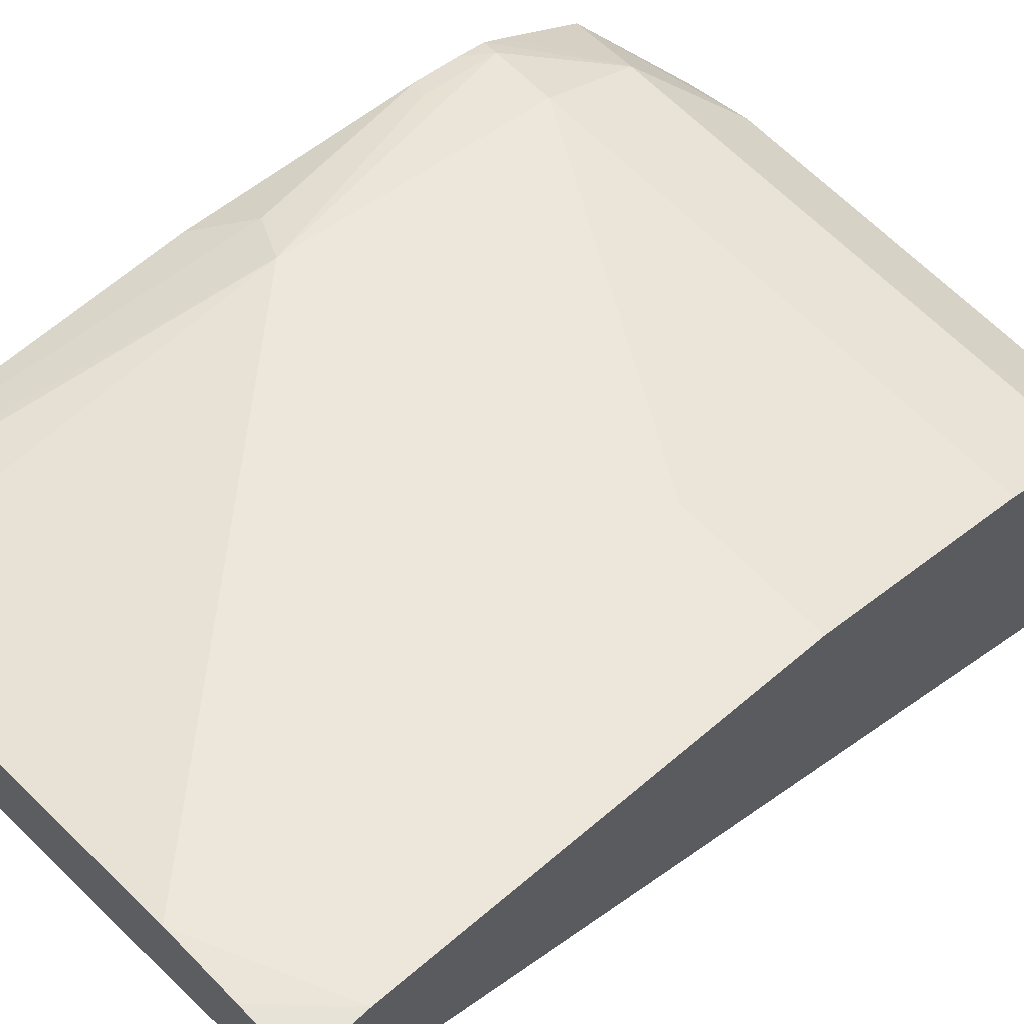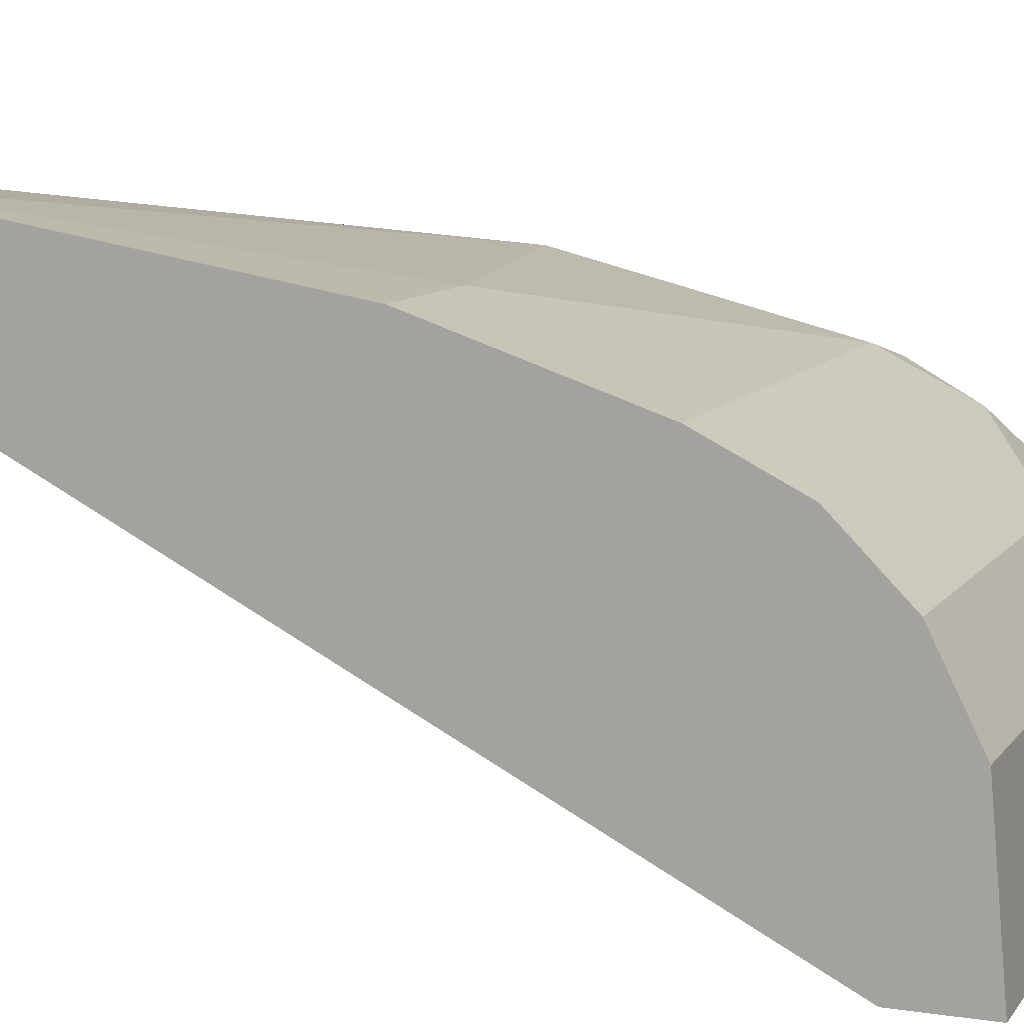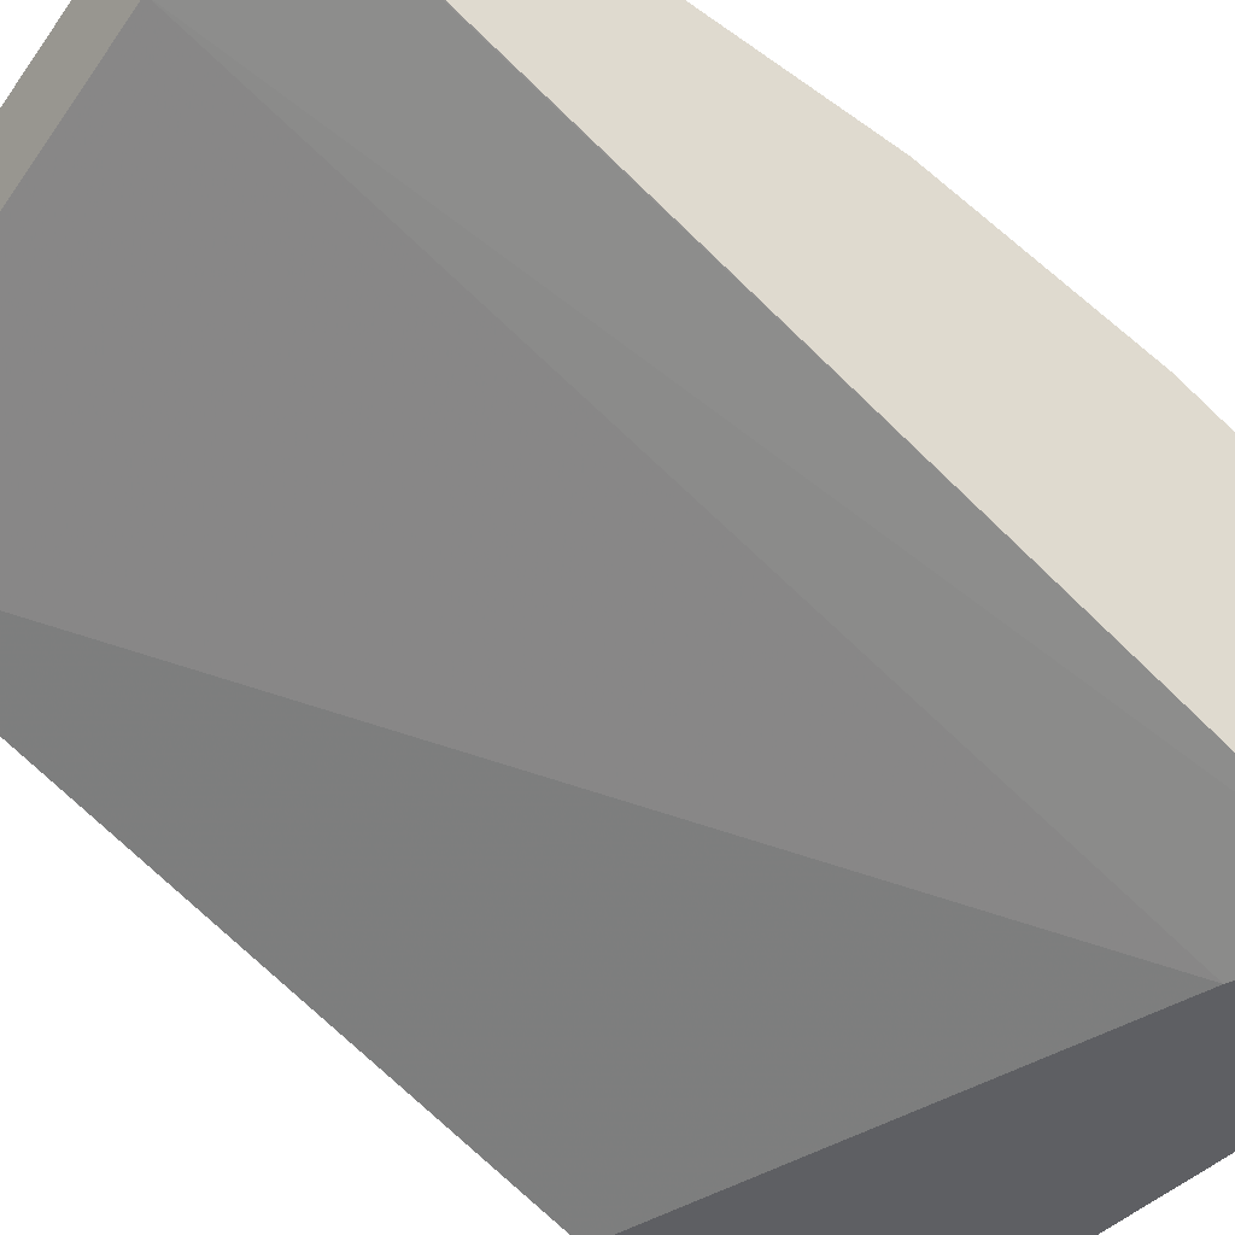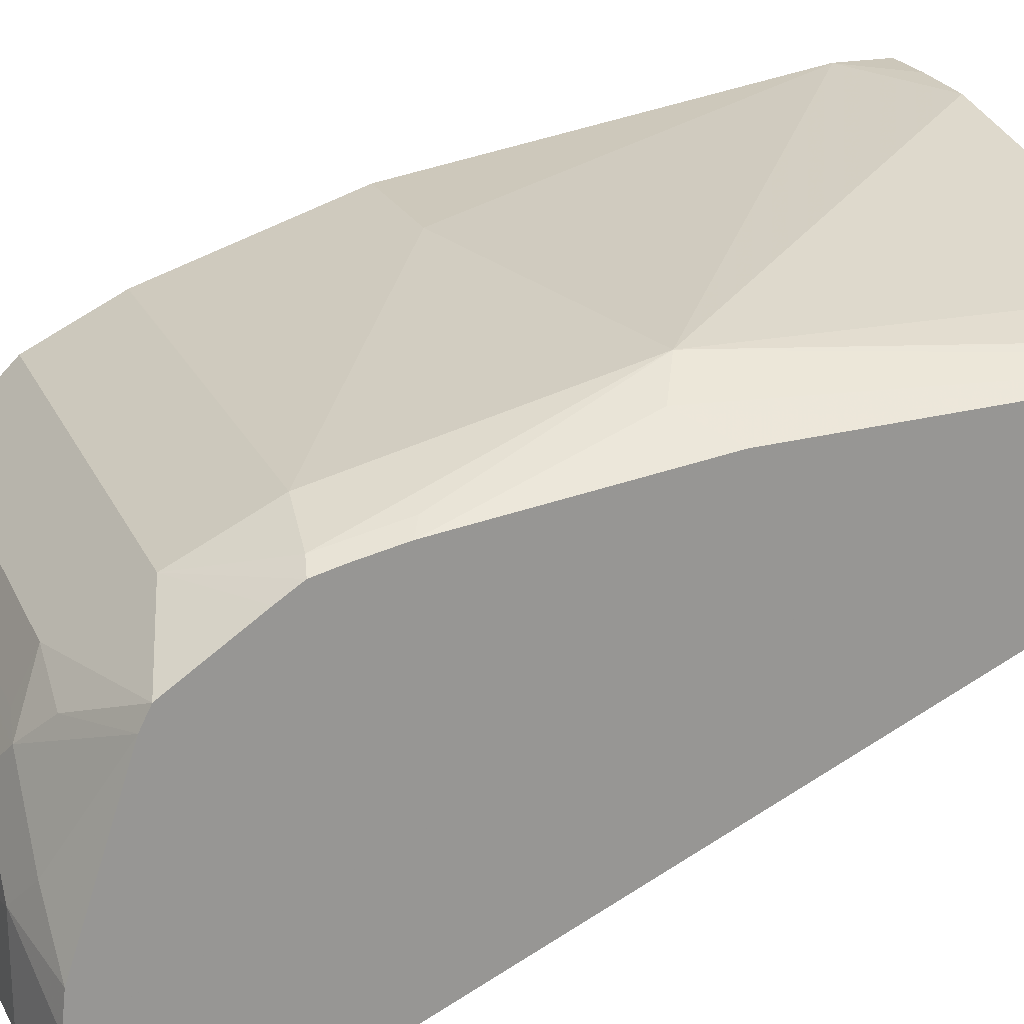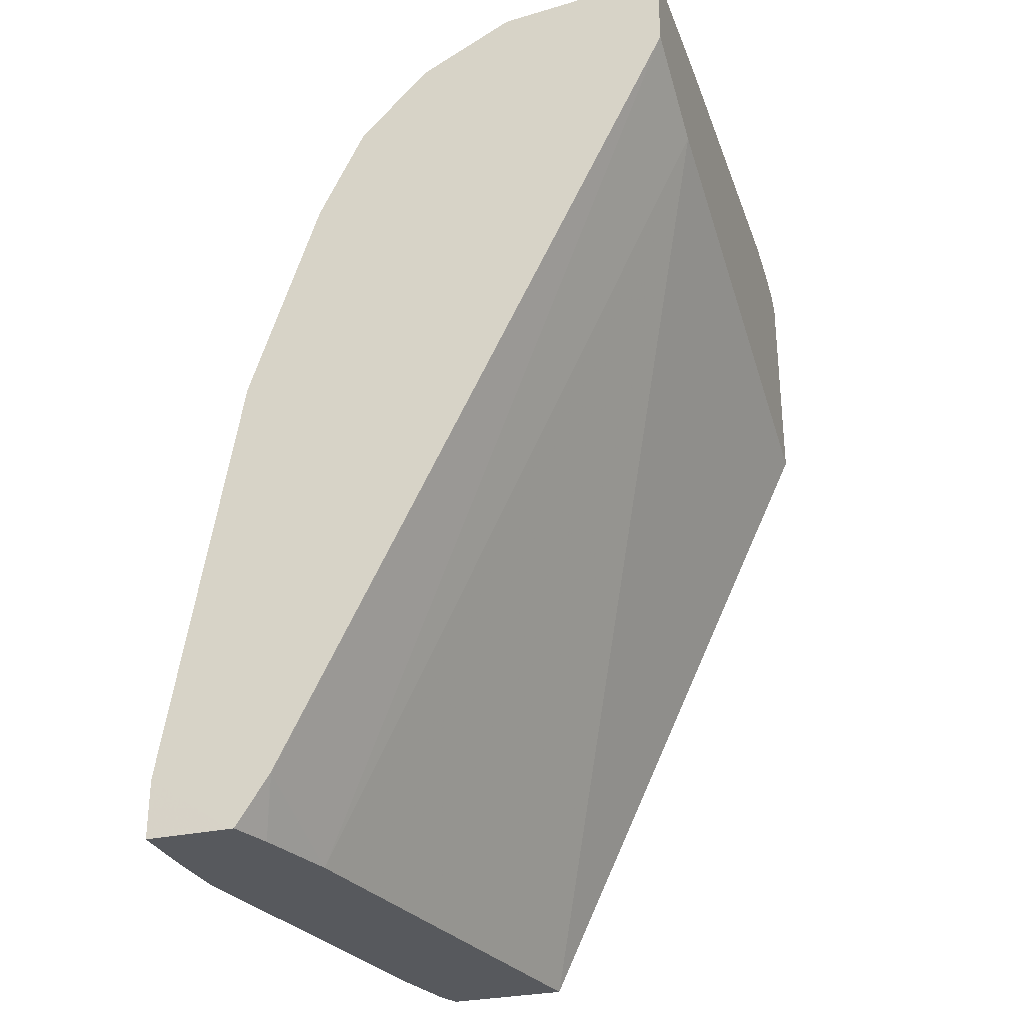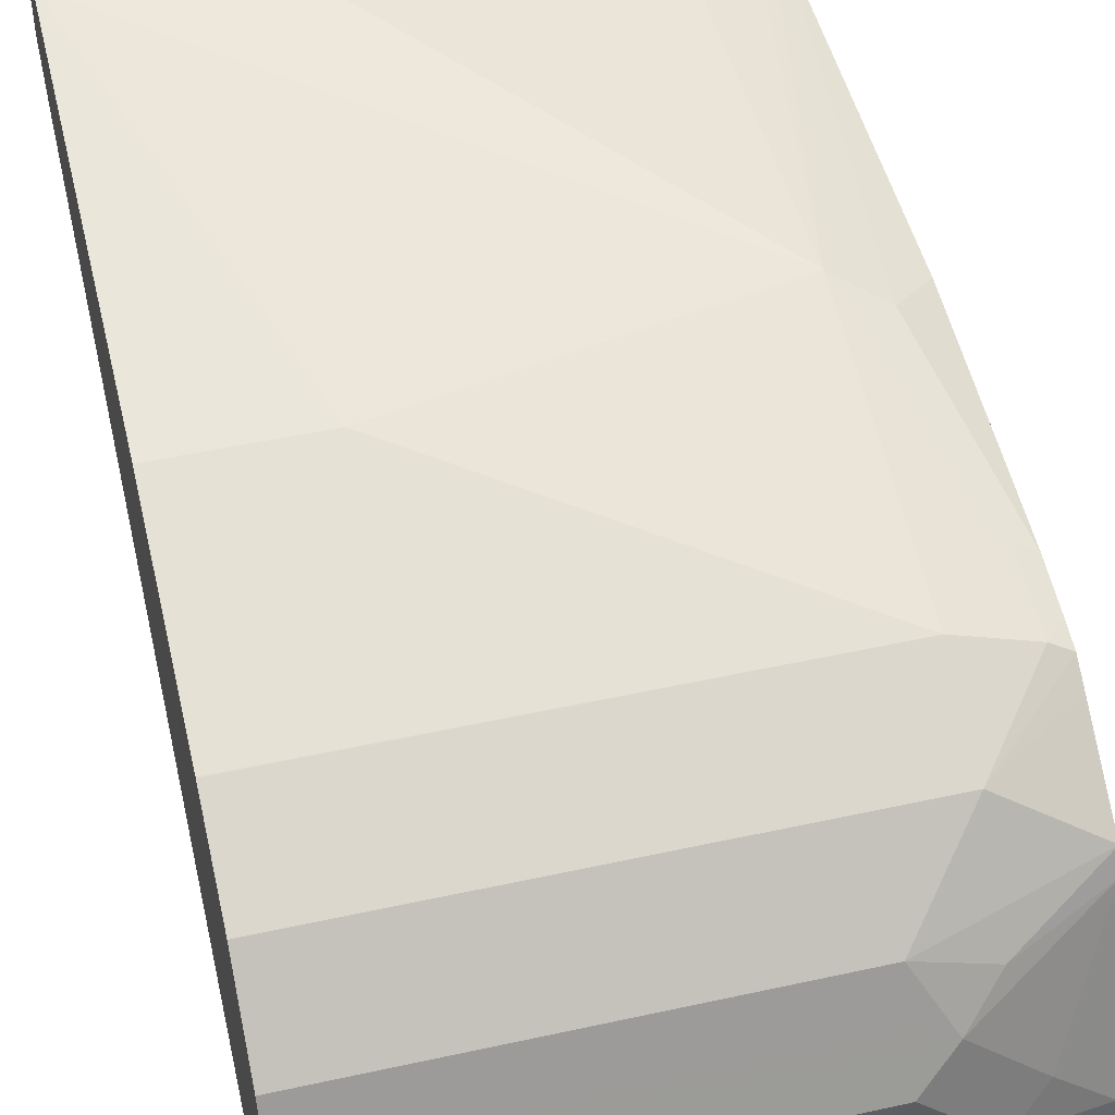
<metadata>
{"format":"obj","ext":"obj","renderer":"f3d","projection":"perspective","resolution":1024,"background":"white","views":[{"elev":62.4,"azim":-133.6,"up":"+Y"},{"elev":9.8,"azim":-68.7,"up":"+Y"},{"elev":-41.3,"azim":-125.3,"up":"+Y"},{"elev":21.5,"azim":70.5,"up":"+Y"},{"elev":-29.5,"azim":-71.7,"up":"+Z"},{"elev":47.7,"azim":-13.9,"up":"+Y"}]}
</metadata>
<code>
v 0.1459 -0.009016 0.9232
v 0.1953 -0.009016 0.9232
v 0.1459 0.04176 0.9187
v 0.1459 -0.009016 0.8978
v 0.2207 -0.009016 0.9221
v 0.2923 0.02089 0.9187
v 0.2714 0.04176 0.9187
v 0.2819 0.05221 0.9135
v 0.1459 0.05569 0.9117
v 0.1789 -0.009016 0.8829
v 0.1459 0.1095 0.6659
v 0.1462 0.1096 0.6656
v 0.1825 0.1083 0.6507
v 0.2923 -0.009016 0.9187
v 0.319 0.004244 0.9135
v 0.319 0.0151 0.9123
v 0.3027 0.03133 0.9135
v 0.319 0.06843 0.8949
v 0.2923 0.06265 0.9056
v 0.2714 0.06959 0.9048
v 0.2714 0.05569 0.9117
v 0.1459 0.06959 0.9048
v 0.319 -0.009016 0.8401
v 0.319 0.08049 0.6507
v 0.1459 0.1098 0.6655
v 0.1581 0.1153 0.6507
v 0.3057 -0.009016 0.9157
v 0.3147 -0.009016 0.9124
v 0.319 -0.009016 0.9082
v 0.319 0.07463 0.8918
v 0.2923 0.09047 0.8839
v 0.1459 0.09047 0.8839
v 0.319 0.1172 0.6507
v 0.1459 0.1196 0.6507
v 0.1462 0.1195 0.6507
v 0.319 0.09163 0.8671
v 0.319 0.09628 0.8601
v 0.3132 0.09918 0.8587
v 0.2923 0.1044 0.856
v 0.2819 0.09918 0.8665
v 0.1459 0.09734 0.8702
v 0.3165 0.1184 0.6507
v 0.319 0.1172 0.6513
v 0.1459 0.121 0.6507
v 0.319 0.09845 0.8518
v 0.319 0.1015 0.8381
v 0.3132 0.1044 0.8352
v 0.2923 0.1253 0.7725
v 0.1459 0.1044 0.856
v 0.1459 0.1043 0.8563
v 0.1879 0.1253 0.7934
v 0.313 0.12 0.6507
v 0.3062 0.1183 0.7795
v 0.319 0.1119 0.7668
v 0.1459 0.1462 0.6507
v 0.1459 0.1462 0.6682
v 0.3122 0.1203 0.6507
v 0.2923 0.1253 0.6507
v 0.1849 0.1454 0.6507
v 0.1462 0.1462 0.6682
v 0.1459 0.1253 0.7934
v 0.1636 0.1462 0.6507
f 19 30 20
f 20 30 31
f 20 31 32
f 20 32 22
f 25 34 35
f 31 37 38
f 30 36 31
f 31 36 37
f 31 38 39
f 18 30 19
f 31 39 40
f 25 35 26
f 16 18 17
f 15 23 24
f 15 30 18
f 15 36 30
f 15 37 36
f 15 45 37
f 15 46 45
f 15 54 46
f 15 43 54
f 15 33 43
f 15 24 33
f 15 29 23
f 15 28 29
f 31 40 41
f 15 18 16
f 31 41 32
f 48 58 59
f 37 45 38
f 59 62 60
f 55 60 62
f 55 56 60
f 51 60 56
f 48 60 51
f 48 59 60
f 15 27 28
f 48 57 58
f 48 52 57
f 46 48 47
f 46 53 48
f 46 54 53
f 44 56 55
f 43 53 54
f 42 53 43
f 42 48 53
f 42 52 48
f 40 50 41
f 39 61 49
f 39 51 61
f 39 48 51
f 39 50 40
f 39 49 50
f 38 48 39
f 38 47 48
f 38 46 47
f 38 45 46
f 33 42 43
f 14 27 15
f 51 56 61
f 13 42 33
f 3 8 9
f 3 7 8
f 2 6 7
f 2 5 6
f 1 5 2
f 1 14 5
f 1 27 14
f 1 28 27
f 1 29 28
f 1 23 29
f 1 10 23
f 1 4 10
f 1 11 4
f 1 34 25
f 1 44 34
f 1 56 44
f 1 61 56
f 1 49 61
f 1 50 49
f 1 41 50
f 1 32 41
f 1 22 32
f 1 9 22
f 1 3 9
f 1 7 3
f 1 2 7
f 13 33 24
f 4 11 12
f 4 12 13
f 1 25 11
f 5 14 6
f 4 13 10
f 13 57 52
f 13 58 57
f 13 59 58
f 13 62 59
f 13 55 62
f 13 44 55
f 13 52 42
f 13 35 34
f 13 26 35
f 12 26 13
f 12 25 26
f 11 25 12
f 10 24 23
f 13 34 44
f 10 13 24
f 6 15 16
f 6 16 17
f 6 17 8
f 6 8 7
f 8 17 18
f 6 14 15
f 8 19 20
f 8 20 21
f 8 21 9
f 9 21 20
f 9 20 22
f 8 18 19

</code>
